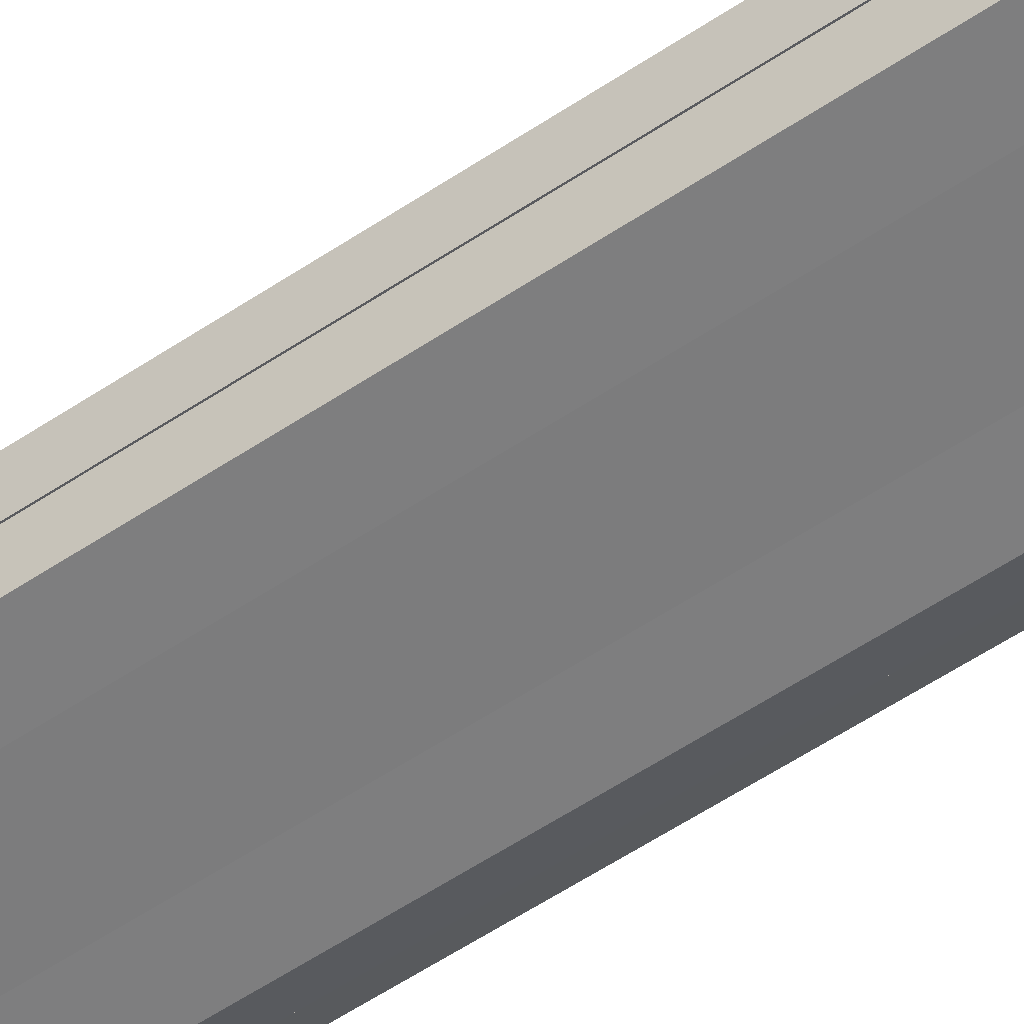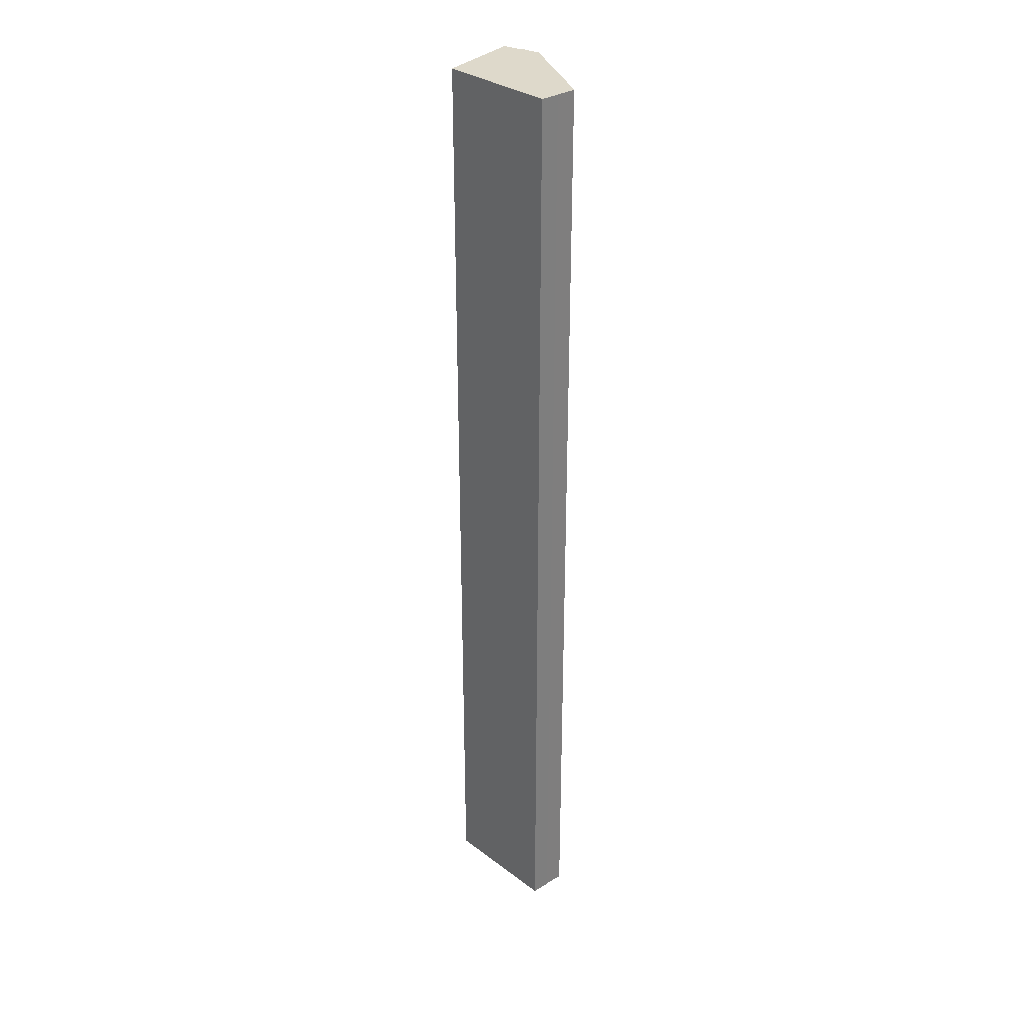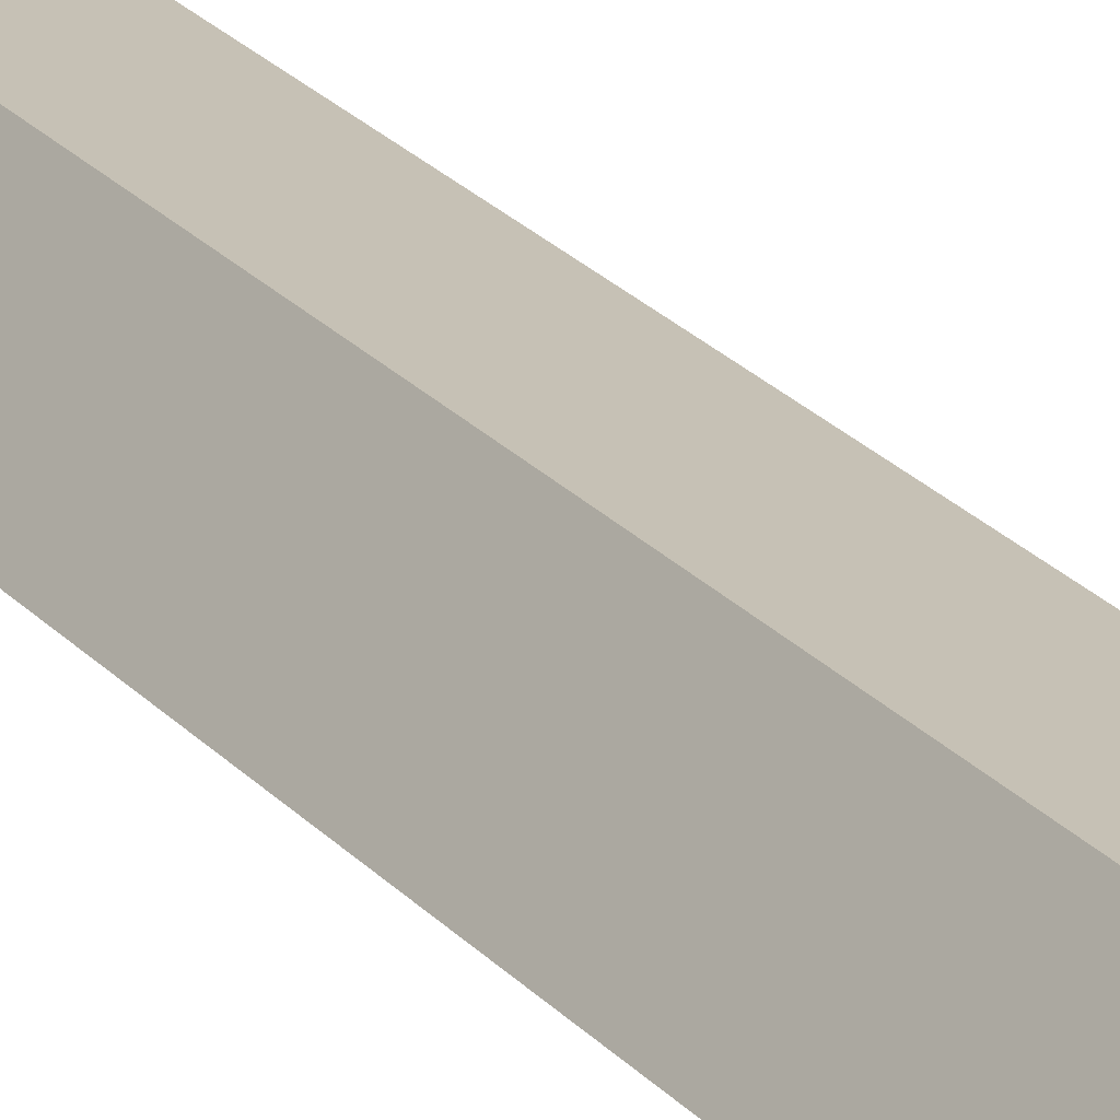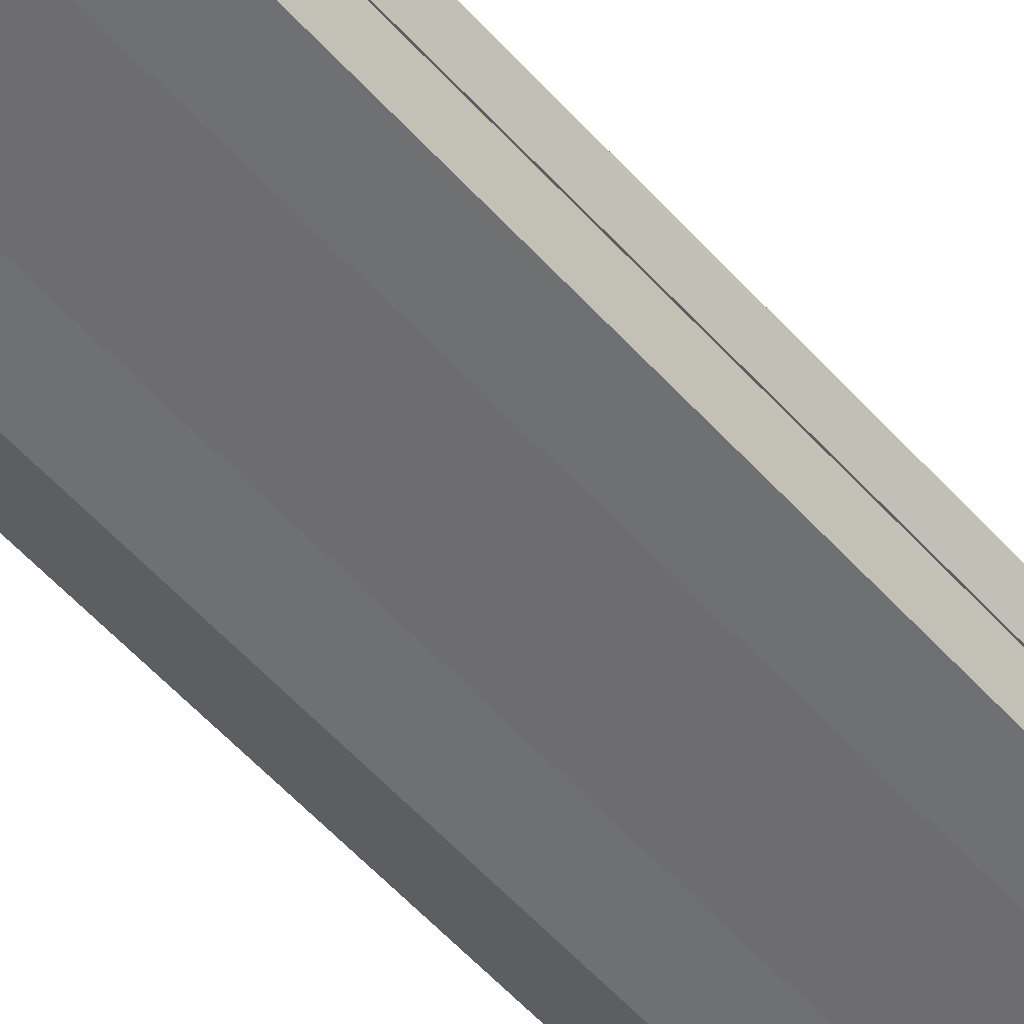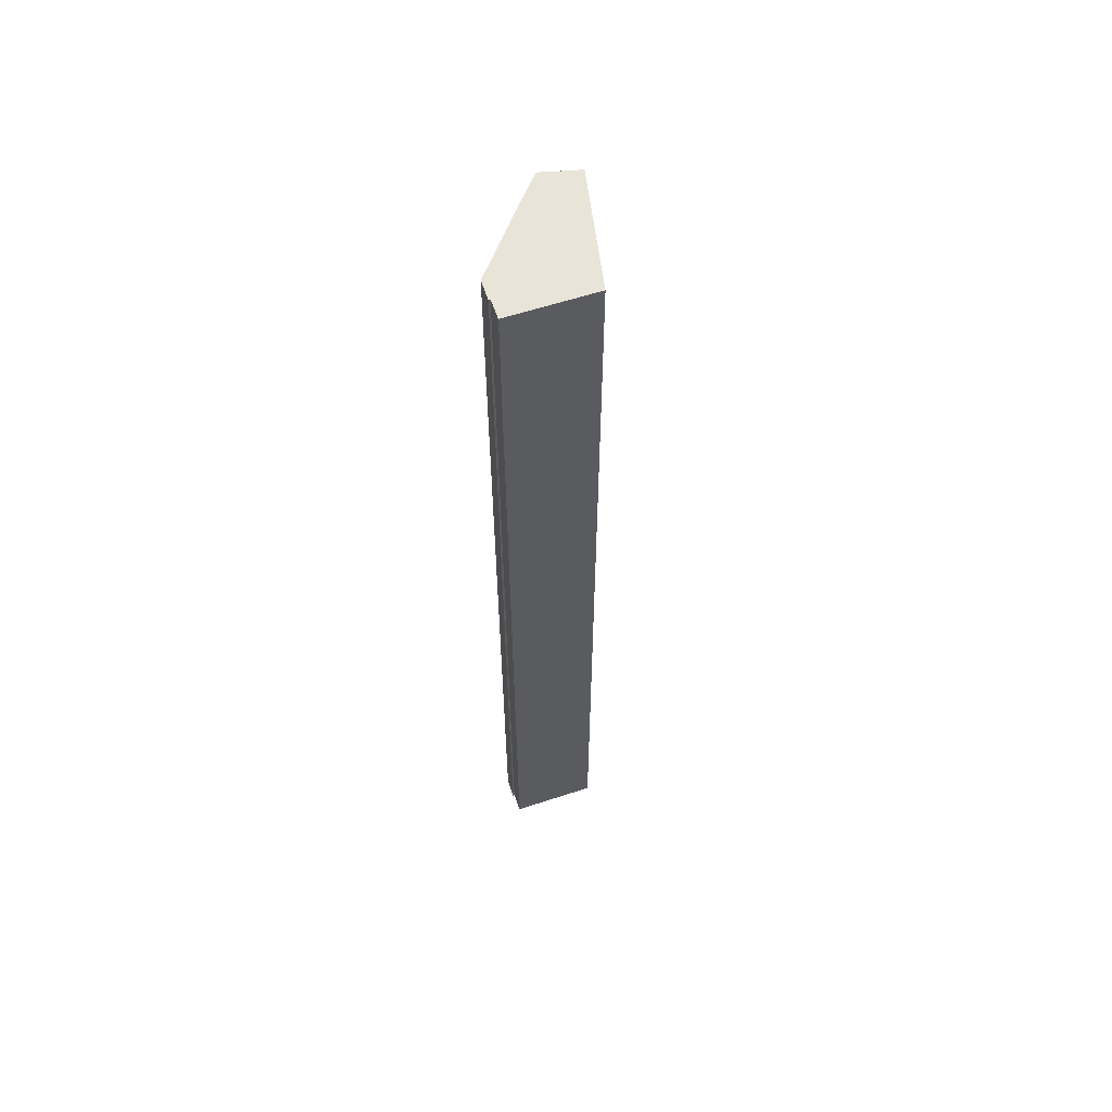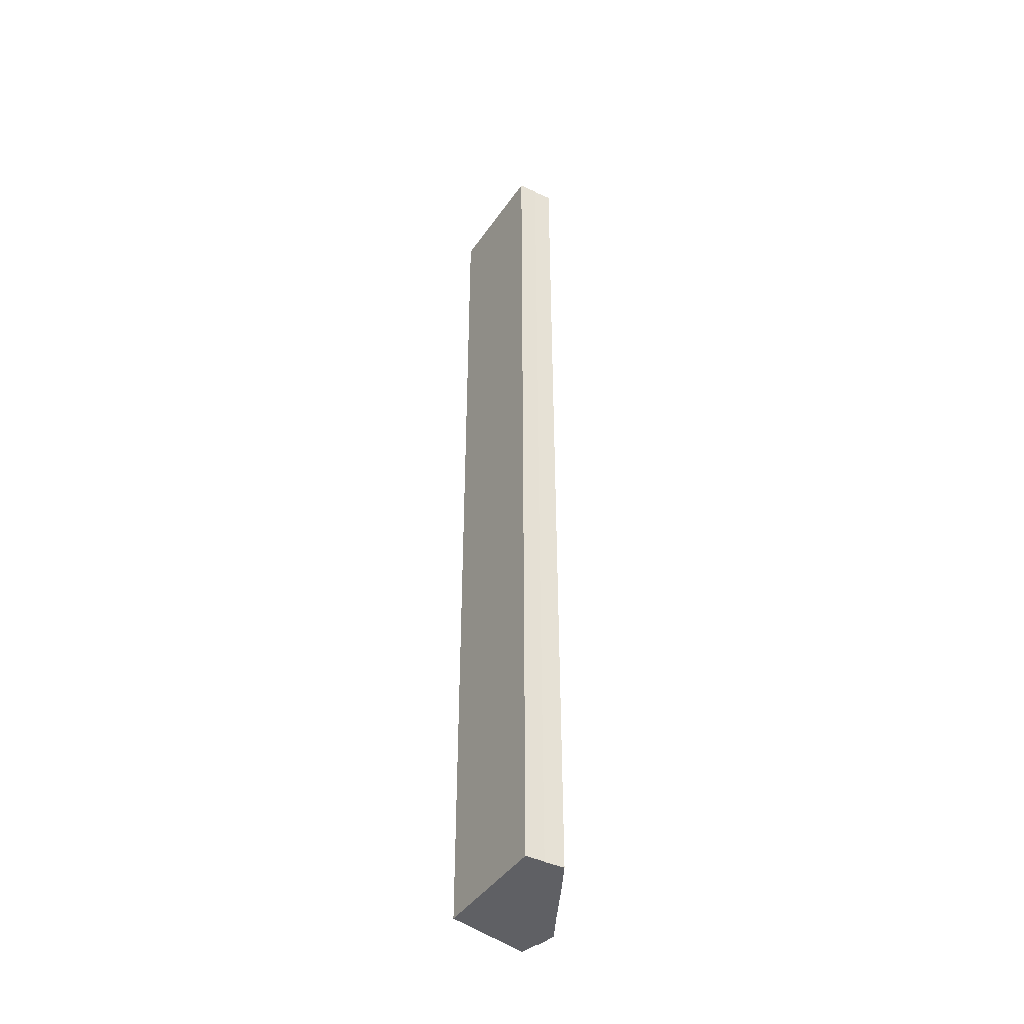
<metadata>
{"format":"obj","ext":"obj","renderer":"f3d","projection":"perspective","resolution":1024,"background":"white","views":[{"elev":-54.1,"azim":125.9,"up":"+Z"},{"elev":31.8,"azim":67.9,"up":"+Y"},{"elev":27.1,"azim":-33.4,"up":"+Z"},{"elev":-49.8,"azim":38.8,"up":"+Z"},{"elev":60.1,"azim":-75.6,"up":"+Y"},{"elev":-43.7,"azim":79.5,"up":"+Y"}]}
</metadata>
<code>
v  0.343 21.92 -0.274
v  1.429 21.92 -0.432
v  0.736 21.92 -0.521
v  0.364 21.92 -0.241
v  2.632 21.92 -0.3
v  0 21.92 1.342e-15
v  1.059 21.92 1.633
v  3.337 21.92 -0.209
v  3.465 21.92 0.223
v  3.613 21.92 0.624
v  3.481 21.92 0.217
v  0.736 3.19e-17 -0.521
v  0.343 1.678e-17 -0.274
v  0.364 1.476e-17 -0.241
v  0 0 0
v  1.059 -9.999e-17 1.633
v  3.613 -3.821e-17 0.624
v  3.481 -1.329e-17 0.217
v  3.465 -1.365e-17 0.223
v  3.337 1.28e-17 -0.209
v  1.429 2.645e-17 -0.432
v  2.632 1.837e-17 -0.3
g defaultobject
f 1 2 3
f 2 1 4
f 2 4 5
f 5 4 6
f 5 6 7
f 5 7 8
f 8 7 9
f 9 7 10
f 10 11 9
f 12 1 3
f 1 12 13
f 14 6 4
f 6 14 15
f 13 4 1
f 4 13 14
f 15 7 6
f 7 15 16
f 16 10 7
f 10 16 17
f 17 11 10
f 11 17 18
f 19 8 9
f 8 19 20
f 18 9 11
f 9 18 19
f 21 3 2
f 3 21 12
f 20 5 8
f 5 20 22
f 22 2 5
f 2 22 21
f 16 18 17
f 18 16 19
f 19 16 20
f 20 16 22
f 22 16 21
f 21 16 15
f 21 15 14
f 21 14 12
f 13 12 14

</code>
